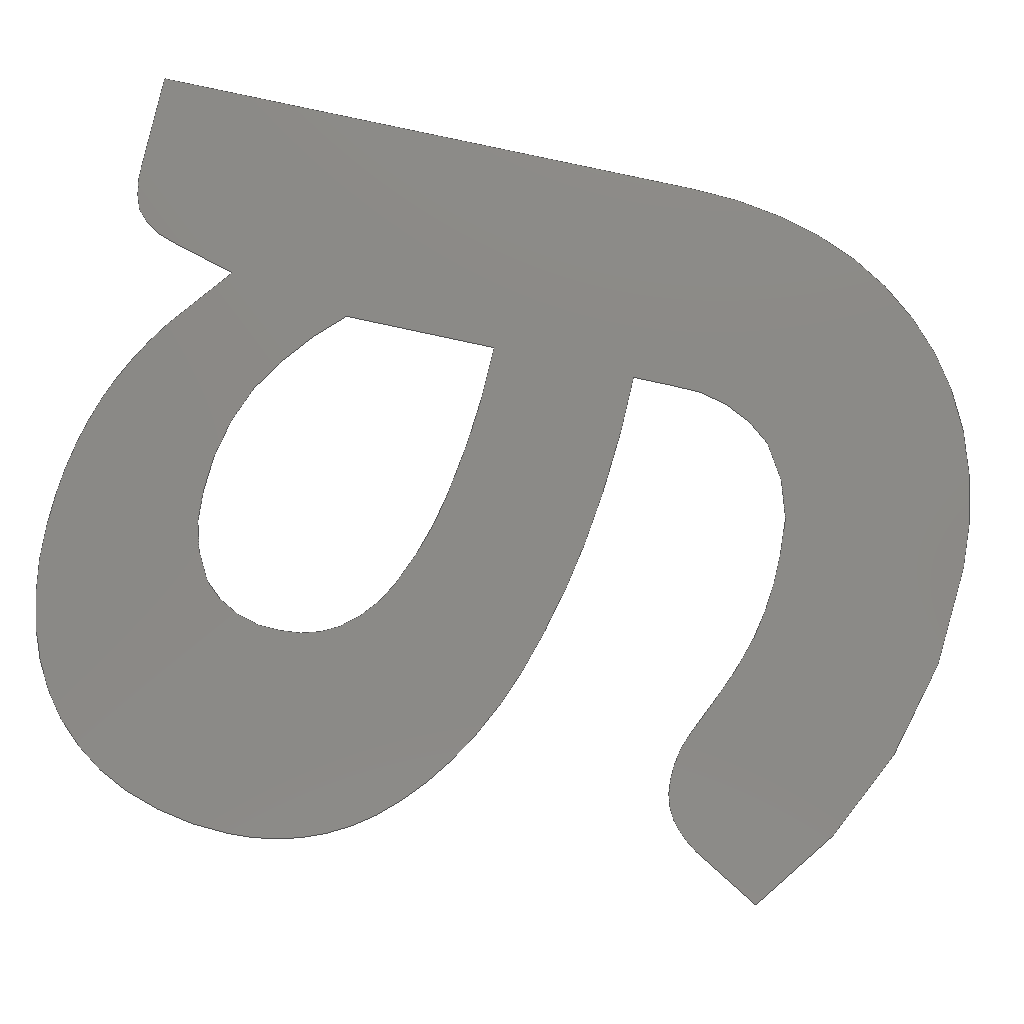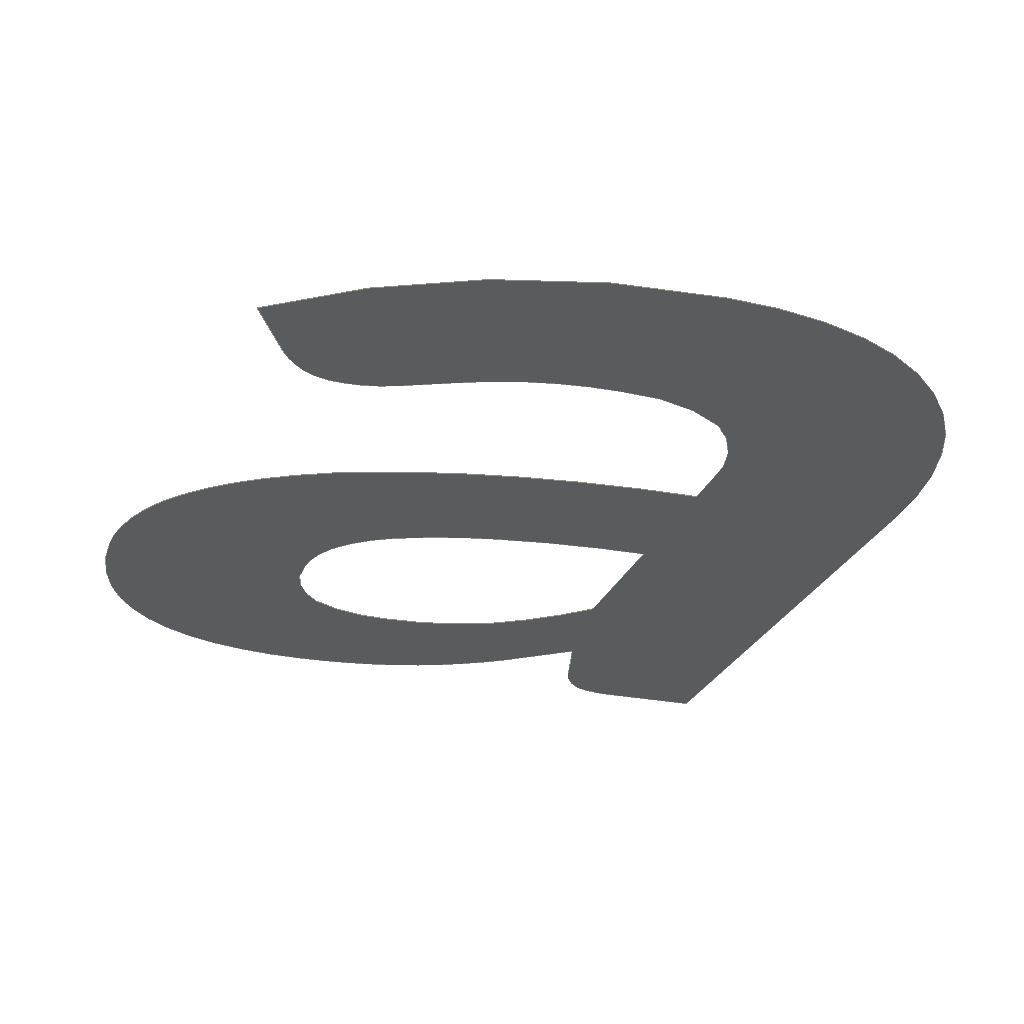
<metadata>
{"format":"step","ext":"step","renderer":"f3d","projection":"perspective","resolution":1024,"background":"white","views":[{"elev":78.9,"azim":-77.6,"up":"+Y"},{"elev":-25.4,"azim":-18.1,"up":"+Y"}]}
</metadata>
<code>
ISO-10303-21;
DATA;
#1=SHAPE_REPRESENTATION_RELATIONSHIP('','',#192,#2);
#2=MANIFOLD_SURFACE_SHAPE_REPRESENTATION('',(#190),#400);
#3=LINE('',#317,#11);
#4=LINE('',#335,#12);
#5=LINE('',#343,#13);
#6=LINE('',#353,#14);
#7=LINE('',#381,#15);
#8=LINE('',#383,#16);
#9=LINE('',#389,#17);
#10=LINE('',#391,#18);
#11=VECTOR('',#236,1000);
#12=VECTOR('',#253,1000);
#13=VECTOR('',#260,1000);
#14=VECTOR('',#269,1000);
#15=VECTOR('',#296,1000);
#16=VECTOR('',#297,1000);
#17=VECTOR('',#302,1000);
#18=VECTOR('',#303,1000);
#19=ORIENTED_EDGE('',*,*,#62,.F.);
#20=ORIENTED_EDGE('',*,*,#63,.F.);
#21=ORIENTED_EDGE('',*,*,#64,.F.);
#22=ORIENTED_EDGE('',*,*,#65,.F.);
#23=ORIENTED_EDGE('',*,*,#66,.F.);
#24=ORIENTED_EDGE('',*,*,#67,.F.);
#25=ORIENTED_EDGE('',*,*,#68,.F.);
#26=ORIENTED_EDGE('',*,*,#69,.F.);
#27=ORIENTED_EDGE('',*,*,#70,.F.);
#28=ORIENTED_EDGE('',*,*,#71,.F.);
#29=ORIENTED_EDGE('',*,*,#72,.F.);
#30=ORIENTED_EDGE('',*,*,#73,.F.);
#31=ORIENTED_EDGE('',*,*,#74,.F.);
#32=ORIENTED_EDGE('',*,*,#75,.F.);
#33=ORIENTED_EDGE('',*,*,#76,.F.);
#34=ORIENTED_EDGE('',*,*,#77,.F.);
#35=ORIENTED_EDGE('',*,*,#78,.F.);
#36=ORIENTED_EDGE('',*,*,#79,.F.);
#37=ORIENTED_EDGE('',*,*,#80,.F.);
#38=ORIENTED_EDGE('',*,*,#81,.F.);
#39=ORIENTED_EDGE('',*,*,#82,.F.);
#40=ORIENTED_EDGE('',*,*,#83,.F.);
#41=ORIENTED_EDGE('',*,*,#84,.F.);
#42=ORIENTED_EDGE('',*,*,#85,.F.);
#43=ORIENTED_EDGE('',*,*,#86,.F.);
#44=ORIENTED_EDGE('',*,*,#87,.F.);
#45=ORIENTED_EDGE('',*,*,#88,.F.);
#46=ORIENTED_EDGE('',*,*,#89,.F.);
#47=ORIENTED_EDGE('',*,*,#90,.F.);
#48=ORIENTED_EDGE('',*,*,#91,.F.);
#49=ORIENTED_EDGE('',*,*,#92,.F.);
#50=ORIENTED_EDGE('',*,*,#93,.F.);
#51=ORIENTED_EDGE('',*,*,#94,.F.);
#52=ORIENTED_EDGE('',*,*,#95,.F.);
#53=ORIENTED_EDGE('',*,*,#96,.F.);
#54=ORIENTED_EDGE('',*,*,#97,.F.);
#55=ORIENTED_EDGE('',*,*,#98,.F.);
#56=ORIENTED_EDGE('',*,*,#99,.F.);
#57=ORIENTED_EDGE('',*,*,#100,.F.);
#58=ORIENTED_EDGE('',*,*,#101,.F.);
#59=ORIENTED_EDGE('',*,*,#102,.F.);
#60=ORIENTED_EDGE('',*,*,#103,.F.);
#61=ORIENTED_EDGE('',*,*,#104,.F.);
#62=EDGE_CURVE('',#105,#106,#148,.T.);
#63=EDGE_CURVE('',#107,#105,#3,.T.);
#64=EDGE_CURVE('',#108,#107,#149,.T.);
#65=EDGE_CURVE('',#109,#108,#150,.T.);
#66=EDGE_CURVE('',#110,#109,#151,.T.);
#67=EDGE_CURVE('',#111,#110,#152,.T.);
#68=EDGE_CURVE('',#112,#111,#153,.T.);
#69=EDGE_CURVE('',#113,#112,#154,.T.);
#70=EDGE_CURVE('',#106,#113,#155,.T.);
#71=EDGE_CURVE('',#114,#115,#156,.T.);
#72=EDGE_CURVE('',#116,#114,#4,.T.);
#73=EDGE_CURVE('',#117,#116,#157,.T.);
#74=EDGE_CURVE('',#118,#117,#158,.T.);
#75=EDGE_CURVE('',#119,#118,#159,.T.);
#76=EDGE_CURVE('',#120,#119,#5,.T.);
#77=EDGE_CURVE('',#121,#120,#160,.T.);
#78=EDGE_CURVE('',#122,#121,#161,.T.);
#79=EDGE_CURVE('',#123,#122,#162,.T.);
#80=EDGE_CURVE('',#124,#123,#163,.T.);
#81=EDGE_CURVE('',#125,#124,#6,.T.);
#82=EDGE_CURVE('',#126,#125,#164,.T.);
#83=EDGE_CURVE('',#127,#126,#165,.T.);
#84=EDGE_CURVE('',#128,#127,#166,.T.);
#85=EDGE_CURVE('',#129,#128,#167,.T.);
#86=EDGE_CURVE('',#130,#129,#168,.T.);
#87=EDGE_CURVE('',#131,#130,#169,.T.);
#88=EDGE_CURVE('',#132,#131,#170,.T.);
#89=EDGE_CURVE('',#133,#132,#171,.T.);
#90=EDGE_CURVE('',#134,#133,#172,.T.);
#91=EDGE_CURVE('',#135,#134,#173,.T.);
#92=EDGE_CURVE('',#136,#135,#174,.T.);
#93=EDGE_CURVE('',#137,#136,#175,.T.);
#94=EDGE_CURVE('',#138,#137,#176,.T.);
#95=EDGE_CURVE('',#139,#138,#7,.T.);
#96=EDGE_CURVE('',#140,#139,#8,.T.);
#97=EDGE_CURVE('',#141,#140,#177,.T.);
#98=EDGE_CURVE('',#142,#141,#178,.T.);
#99=EDGE_CURVE('',#143,#142,#9,.T.);
#100=EDGE_CURVE('',#144,#143,#10,.T.);
#101=EDGE_CURVE('',#145,#144,#179,.T.);
#102=EDGE_CURVE('',#146,#145,#180,.T.);
#103=EDGE_CURVE('',#147,#146,#181,.T.);
#104=EDGE_CURVE('',#115,#147,#182,.T.);
#105=VERTEX_POINT('',#315);
#106=VERTEX_POINT('',#316);
#107=VERTEX_POINT('',#318);
#108=VERTEX_POINT('',#320);
#109=VERTEX_POINT('',#322);
#110=VERTEX_POINT('',#324);
#111=VERTEX_POINT('',#326);
#112=VERTEX_POINT('',#328);
#113=VERTEX_POINT('',#330);
#114=VERTEX_POINT('',#333);
#115=VERTEX_POINT('',#334);
#116=VERTEX_POINT('',#336);
#117=VERTEX_POINT('',#338);
#118=VERTEX_POINT('',#340);
#119=VERTEX_POINT('',#342);
#120=VERTEX_POINT('',#344);
#121=VERTEX_POINT('',#346);
#122=VERTEX_POINT('',#348);
#123=VERTEX_POINT('',#350);
#124=VERTEX_POINT('',#352);
#125=VERTEX_POINT('',#354);
#126=VERTEX_POINT('',#356);
#127=VERTEX_POINT('',#358);
#128=VERTEX_POINT('',#360);
#129=VERTEX_POINT('',#362);
#130=VERTEX_POINT('',#364);
#131=VERTEX_POINT('',#366);
#132=VERTEX_POINT('',#368);
#133=VERTEX_POINT('',#370);
#134=VERTEX_POINT('',#372);
#135=VERTEX_POINT('',#374);
#136=VERTEX_POINT('',#376);
#137=VERTEX_POINT('',#378);
#138=VERTEX_POINT('',#380);
#139=VERTEX_POINT('',#382);
#140=VERTEX_POINT('',#384);
#141=VERTEX_POINT('',#386);
#142=VERTEX_POINT('',#388);
#143=VERTEX_POINT('',#390);
#144=VERTEX_POINT('',#392);
#145=VERTEX_POINT('',#394);
#146=VERTEX_POINT('',#396);
#147=VERTEX_POINT('',#398);
#148=CIRCLE('',#195,0.7435);
#149=CIRCLE('',#196,0.3137);
#150=CIRCLE('',#197,0.2222);
#151=CIRCLE('',#198,0.1244);
#152=CIRCLE('',#199,0.089);
#153=CIRCLE('',#200,0.08895);
#154=CIRCLE('',#201,0.1204);
#155=CIRCLE('',#202,0.351);
#156=CIRCLE('',#203,0.4739);
#157=CIRCLE('',#204,0.09358);
#158=CIRCLE('',#205,0.05722);
#159=CIRCLE('',#206,0.1019);
#160=CIRCLE('',#207,0.3737);
#161=CIRCLE('',#208,0.2923);
#162=CIRCLE('',#209,0.1416);
#163=CIRCLE('',#210,0.1191);
#164=CIRCLE('',#211,0.9979);
#165=CIRCLE('',#212,0.7425);
#166=CIRCLE('',#213,0.3723);
#167=CIRCLE('',#214,0.2785);
#168=CIRCLE('',#215,0.1847);
#169=CIRCLE('',#216,0.1965);
#170=CIRCLE('',#217,0.2541);
#171=CIRCLE('',#218,0.1915);
#172=CIRCLE('',#219,0.2038);
#173=CIRCLE('',#220,0.2945);
#174=CIRCLE('',#221,0.3939);
#175=CIRCLE('',#222,0.3335);
#176=CIRCLE('',#223,0.3418);
#177=CIRCLE('',#224,0.06324);
#178=CIRCLE('',#225,0.08399);
#179=CIRCLE('',#226,0.3708);
#180=CIRCLE('',#227,0.2633);
#181=CIRCLE('',#228,0.2576);
#182=CIRCLE('',#229,0.3219);
#183=EDGE_LOOP('',(#19,#20,#21,#22,#23,#24,#25,#26,#27));
#184=EDGE_LOOP('',(#28,#29,#30,#31,#32,#33,#34,#35,#36,#37,#38,#39,#40,
#41,#42,#43,#44,#45,#46,#47,#48,#49,#50,#51,#52,#53,#54,#55,#56,#57,#58,
#59,#60,#61));
#185=FACE_BOUND('',#183,.T.);
#186=FACE_BOUND('',#184,.T.);
#187=PLANE('',#194);
#188=ADVANCED_FACE('',(#185,#186),#187,.T.);
#189=OPEN_SHELL('',(#188));
#190=SHELL_BASED_SURFACE_MODEL('HC-04ShapeString011',(#189));
#191=SHAPE_DEFINITION_REPRESENTATION(#405,#192);
#192=SHAPE_REPRESENTATION('HC-04ShapeString011',(#193),#400);
#193=AXIS2_PLACEMENT_3D('',#312,#230,#231);
#194=AXIS2_PLACEMENT_3D('',#313,#232,#233);
#195=AXIS2_PLACEMENT_3D('',#314,#234,#235);
#196=AXIS2_PLACEMENT_3D('',#319,#237,#238);
#197=AXIS2_PLACEMENT_3D('',#321,#239,#240);
#198=AXIS2_PLACEMENT_3D('',#323,#241,#242);
#199=AXIS2_PLACEMENT_3D('',#325,#243,#244);
#200=AXIS2_PLACEMENT_3D('',#327,#245,#246);
#201=AXIS2_PLACEMENT_3D('',#329,#247,#248);
#202=AXIS2_PLACEMENT_3D('',#331,#249,#250);
#203=AXIS2_PLACEMENT_3D('',#332,#251,#252);
#204=AXIS2_PLACEMENT_3D('',#337,#254,#255);
#205=AXIS2_PLACEMENT_3D('',#339,#256,#257);
#206=AXIS2_PLACEMENT_3D('',#341,#258,#259);
#207=AXIS2_PLACEMENT_3D('',#345,#261,#262);
#208=AXIS2_PLACEMENT_3D('',#347,#263,#264);
#209=AXIS2_PLACEMENT_3D('',#349,#265,#266);
#210=AXIS2_PLACEMENT_3D('',#351,#267,#268);
#211=AXIS2_PLACEMENT_3D('',#355,#270,#271);
#212=AXIS2_PLACEMENT_3D('',#357,#272,#273);
#213=AXIS2_PLACEMENT_3D('',#359,#274,#275);
#214=AXIS2_PLACEMENT_3D('',#361,#276,#277);
#215=AXIS2_PLACEMENT_3D('',#363,#278,#279);
#216=AXIS2_PLACEMENT_3D('',#365,#280,#281);
#217=AXIS2_PLACEMENT_3D('',#367,#282,#283);
#218=AXIS2_PLACEMENT_3D('',#369,#284,#285);
#219=AXIS2_PLACEMENT_3D('',#371,#286,#287);
#220=AXIS2_PLACEMENT_3D('',#373,#288,#289);
#221=AXIS2_PLACEMENT_3D('',#375,#290,#291);
#222=AXIS2_PLACEMENT_3D('',#377,#292,#293);
#223=AXIS2_PLACEMENT_3D('',#379,#294,#295);
#224=AXIS2_PLACEMENT_3D('',#385,#298,#299);
#225=AXIS2_PLACEMENT_3D('',#387,#300,#301);
#226=AXIS2_PLACEMENT_3D('',#393,#304,#305);
#227=AXIS2_PLACEMENT_3D('',#395,#306,#307);
#228=AXIS2_PLACEMENT_3D('',#397,#308,#309);
#229=AXIS2_PLACEMENT_3D('',#399,#310,#311);
#230=DIRECTION('',(0,0,1));
#231=DIRECTION('',(1,0,0));
#232=DIRECTION('',(0,-1,0));
#233=DIRECTION('',(1,0,0));
#234=DIRECTION('',(4.848e-18,-1,-6.104e-17));
#235=DIRECTION('',(0.01431,-6.096e-17,0.9999));
#236=DIRECTION('',(0,0,1));
#237=DIRECTION('',(-3.797e-17,-1,4.804e-17));
#238=DIRECTION('',(0.478,-6.034e-17,-0.8784));
#239=DIRECTION('',(-1.275e-17,-1,5.989e-17));
#240=DIRECTION('',(-0.02482,-5.956e-17,-0.9997));
#241=DIRECTION('',(1.717e-17,-1,5.877e-17));
#242=DIRECTION('',(-0.575,-5.796e-17,-0.8181));
#243=DIRECTION('',(5.693e-17,-1,2.254e-17));
#244=DIRECTION('',(-0.996,-5.468e-17,0.08981));
#245=DIRECTION('',(5.872e-17,-1,-1.737e-17));
#246=DIRECTION('',(-0.837,-5.865e-17,0.5472));
#247=DIRECTION('',(3.891e-17,-1,-4.728e-17));
#248=DIRECTION('',(-0.4146,-5.916e-17,0.91));
#249=DIRECTION('',(1.789e-17,-1,-5.856e-17));
#250=DIRECTION('',(-0.1614,-6.068e-17,0.9869));
#251=DIRECTION('',(-2.14e-17,1,5.737e-17));
#252=DIRECTION('',(-0.67,-5.693e-17,0.7424));
#253=DIRECTION('',(-0.4938,0,0.8696));
#254=DIRECTION('',(-4.514e-17,1,-4.138e-17));
#255=DIRECTION('',(-0.6084,-6.03e-17,-0.7937));
#256=DIRECTION('',(-1.728e-17,1,-5.874e-17));
#257=DIRECTION('',(0.02882,-5.822e-17,-0.9996));
#258=DIRECTION('',(1.215e-17,1,-6.002e-17));
#259=DIRECTION('',(0.4,-5.986e-17,-0.9165));
#260=DIRECTION('',(-0.9111,0,-0.4122));
#261=DIRECTION('',(2.066e-17,-1,-5.764e-17));
#262=DIRECTION('',(-0.2656,-6.106e-17,0.9641));
#263=DIRECTION('',(6.762e-18,-1,-6.086e-17));
#264=DIRECTION('',(0.02139,-6.07e-17,0.9998));
#265=DIRECTION('',(-1.828e-17,-1,-5.844e-17));
#266=DIRECTION('',(0.6227,-5.711e-17,0.7824));
#267=DIRECTION('',(-5.751e-17,-1,-2.102e-17));
#268=DIRECTION('',(0.997,-5.569e-17,-0.07802));
#269=DIRECTION('',(0,0,1));
#270=DIRECTION('',(-4.39e-18,1,6.107e-17));
#271=DIRECTION('',(-0.1516,-6.103e-17,0.9884));
#272=DIRECTION('',(-1.457e-17,1,5.947e-17));
#273=DIRECTION('',(-0.3195,-6.101e-17,0.9476));
#274=DIRECTION('',(-2.701e-17,1,5.495e-17));
#275=DIRECTION('',(-0.5561,-6.069e-17,0.8311));
#276=DIRECTION('',(-4.07e-17,1,4.574e-17));
#277=DIRECTION('',(-0.764,-6.061e-17,0.6453));
#278=DIRECTION('',(-5.363e-17,1,2.954e-17));
#279=DIRECTION('',(-0.9492,-6.021e-17,0.3147));
#280=DIRECTION('',(-6.044e-17,1,9.827e-18));
#281=DIRECTION('',(-1,-6.046e-17,0.001968));
#282=DIRECTION('',(-6.03e-17,1,-1.062e-17));
#283=DIRECTION('',(-0.9329,-6.008e-17,-0.3601));
#284=DIRECTION('',(-5.055e-17,1,-3.455e-17));
#285=DIRECTION('',(-0.6814,-5.973e-17,-0.7319));
#286=DIRECTION('',(-3.054e-17,1,-5.307e-17));
#287=DIRECTION('',(-0.3088,-5.991e-17,-0.9511));
#288=DIRECTION('',(-9.163e-18,1,-6.054e-17));
#289=DIRECTION('',(0.0093,-6.045e-17,-1));
#290=DIRECTION('',(5.544e-18,1,-6.098e-17));
#291=DIRECTION('',(0.1878,-6.094e-17,-0.9822));
#292=DIRECTION('',(1.788e-17,1,-5.856e-17));
#293=DIRECTION('',(0.3887,-6.091e-17,-0.9214));
#294=DIRECTION('',(0,1,0));
#295=DIRECTION('',(0.3995,0,-0.9168));
#296=DIRECTION('',(-0.7926,0,-0.6097));
#297=DIRECTION('',(-0.2685,0,0.9633));
#298=DIRECTION('',(-5.139e-17,1,-3.329e-17));
#299=DIRECTION('',(-0.6091,-5.771e-17,-0.7931));
#300=DIRECTION('',(-1.229e-17,1,-5.999e-17));
#301=DIRECTION('',(0.05287,-5.925e-17,-0.9986));
#302=DIRECTION('',(-1,0,0));
#303=DIRECTION('',(0,0,-1));
#304=DIRECTION('',(6.047e-17,1,9.626e-18));
#305=DIRECTION('',(0.9474,-6.037e-17,0.3202));
#306=DIRECTION('',(5.253e-17,1,3.146e-17));
#307=DIRECTION('',(0.7291,-5.983e-17,0.6844));
#308=DIRECTION('',(3.46e-17,1,5.052e-17));
#309=DIRECTION('',(0.3731,-5.978e-17,0.9278));
#310=DIRECTION('',(1.098e-17,1,6.024e-17));
#311=DIRECTION('',(-0.01602,-6.006e-17,0.9999));
#312=CARTESIAN_POINT('',(0,0,0));
#313=CARTESIAN_POINT('',(3.756,0,0.678));
#314=CARTESIAN_POINT('',(4.179,4.533e-17,-0.3915));
#315=CARTESIAN_POINT('',(4.19,0,0.352));
#316=CARTESIAN_POINT('',(4.051,0,0.341));
#317=CARTESIAN_POINT('',(4.19,0,0.2155));
#318=CARTESIAN_POINT('',(4.19,0,0.2155));
#319=CARTESIAN_POINT('',(3.957,1.893e-17,0.425));
#320=CARTESIAN_POINT('',(4.106,0,0.1495));
#321=CARTESIAN_POINT('',(4.011,1.323e-17,0.3501));
#322=CARTESIAN_POINT('',(4.005,0,0.128));
#323=CARTESIAN_POINT('',(4,7.209e-18,0.2523));
#324=CARTESIAN_POINT('',(3.929,0,0.1505));
#325=CARTESIAN_POINT('',(3.988,4.866e-18,0.217));
#326=CARTESIAN_POINT('',(3.899,0,0.225));
#327=CARTESIAN_POINT('',(3.988,5.217e-18,0.2253));
#328=CARTESIAN_POINT('',(3.913,0,0.274));
#329=CARTESIAN_POINT('',(4.011,7.125e-18,0.2039));
#330=CARTESIAN_POINT('',(3.962,0,0.3135));
#331=CARTESIAN_POINT('',(4.108,2.13e-17,-0.005374));
#332=CARTESIAN_POINT('',(4.073,2.698e-17,0.3262));
#333=CARTESIAN_POINT('',(3.756,0,0.678));
#334=CARTESIAN_POINT('',(4.082,0,0.8));
#335=CARTESIAN_POINT('',(3.789,0,0.619));
#336=CARTESIAN_POINT('',(3.789,0,0.619));
#337=CARTESIAN_POINT('',(3.868,5.643e-18,0.6693));
#338=CARTESIAN_POINT('',(3.811,0,0.595));
#339=CARTESIAN_POINT('',(3.843,3.331e-18,0.6422));
#340=CARTESIAN_POINT('',(3.845,0,0.585));
#341=CARTESIAN_POINT('',(3.846,6.1e-18,0.6869));
#342=CARTESIAN_POINT('',(3.887,0,0.5935));
#343=CARTESIAN_POINT('',(3.908,0,0.603));
#344=CARTESIAN_POINT('',(3.929,0,0.6125));
#345=CARTESIAN_POINT('',(4.081,2.282e-17,0.2712));
#346=CARTESIAN_POINT('',(3.982,0,0.6315));
#347=CARTESIAN_POINT('',(4.052,1.774e-17,0.3478));
#348=CARTESIAN_POINT('',(4.059,0,0.64));
#349=CARTESIAN_POINT('',(4.068,8.087e-18,0.4987));
#350=CARTESIAN_POINT('',(4.156,0,0.6095));
#351=CARTESIAN_POINT('',(4.071,6.635e-18,0.5258));
#352=CARTESIAN_POINT('',(4.19,0,0.5165));
#353=CARTESIAN_POINT('',(4.19,0,0.48));
#354=CARTESIAN_POINT('',(4.19,0,0.48));
#355=CARTESIAN_POINT('',(4.181,6.091e-17,-0.5178));
#356=CARTESIAN_POINT('',(4.03,0,0.4685));
#357=CARTESIAN_POINT('',(4.145,4.53e-17,-0.2651));
#358=CARTESIAN_POINT('',(3.908,0,0.4385));
#359=CARTESIAN_POINT('',(4.026,2.26e-17,0.08556));
#360=CARTESIAN_POINT('',(3.819,0,0.395));
#361=CARTESIAN_POINT('',(3.973,1.688e-17,0.1628));
#362=CARTESIAN_POINT('',(3.76,0,0.3425));
#363=CARTESIAN_POINT('',(3.903,1.112e-17,0.2254));
#364=CARTESIAN_POINT('',(3.728,0,0.2835));
#365=CARTESIAN_POINT('',(3.914,1.188e-17,0.2216));
#366=CARTESIAN_POINT('',(3.717,0,0.222));
#367=CARTESIAN_POINT('',(3.972,1.527e-17,0.217));
#368=CARTESIAN_POINT('',(3.735,0,0.1255));
#369=CARTESIAN_POINT('',(3.912,1.144e-17,0.1962));
#370=CARTESIAN_POINT('',(3.782,0,0.056));
#371=CARTESIAN_POINT('',(3.918,1.221e-17,0.2078));
#372=CARTESIAN_POINT('',(3.855,0,0.014));
#373=CARTESIAN_POINT('',(3.945,1.78e-17,0.2945));
#374=CARTESIAN_POINT('',(3.947,0,0));
#375=CARTESIAN_POINT('',(3.951,2.4e-17,0.3939));
#376=CARTESIAN_POINT('',(4.024,0,0.007));
#377=CARTESIAN_POINT('',(3.96,2.031e-17,0.3343));
#378=CARTESIAN_POINT('',(4.09,0,0.027));
#379=CARTESIAN_POINT('',(3.953,0,0.3404));
#380=CARTESIAN_POINT('',(4.149,0,0.06));
#381=CARTESIAN_POINT('',(4.178,0,0.0825));
#382=CARTESIAN_POINT('',(4.207,0,0.105));
#383=CARTESIAN_POINT('',(4.224,0,0.044));
#384=CARTESIAN_POINT('',(4.224,0,0.044));
#385=CARTESIAN_POINT('',(4.286,3.649e-18,0.05865));
#386=CARTESIAN_POINT('',(4.247,0,0.0085));
#387=CARTESIAN_POINT('',(4.285,4.977e-18,0.08388));
#388=CARTESIAN_POINT('',(4.289,0,0));
#389=CARTESIAN_POINT('',(4.375,0,0));
#390=CARTESIAN_POINT('',(4.375,0,0));
#391=CARTESIAN_POINT('',(4.375,0,0.496));
#392=CARTESIAN_POINT('',(4.375,0,0.496));
#393=CARTESIAN_POINT('',(4.004,2.239e-17,0.4998));
#394=CARTESIAN_POINT('',(4.356,0,0.6185));
#395=CARTESIAN_POINT('',(4.106,1.575e-17,0.5343));
#396=CARTESIAN_POINT('',(4.298,0,0.7145));
#397=CARTESIAN_POINT('',(4.11,1.54e-17,0.5385));
#398=CARTESIAN_POINT('',(4.206,0,0.7775));
#399=CARTESIAN_POINT('',(4.088,1.933e-17,0.4781));
#400=(
GEOMETRIC_REPRESENTATION_CONTEXT(3)
GLOBAL_UNCERTAINTY_ASSIGNED_CONTEXT((#401))
GLOBAL_UNIT_ASSIGNED_CONTEXT((#404,#403,#402))
REPRESENTATION_CONTEXT('HC-04ShapeString011','TOP_LEVEL_ASSEMBLY_PART')
);
#401=UNCERTAINTY_MEASURE_WITH_UNIT(LENGTH_MEASURE(1e-05),#404,
'DISTANCE_ACCURACY_VALUE','Maximum Tolerance applied to model');
#402=(
NAMED_UNIT(*)
SI_UNIT($,.STERADIAN.)
SOLID_ANGLE_UNIT()
);
#403=(
NAMED_UNIT(*)
PLANE_ANGLE_UNIT()
SI_UNIT($,.RADIAN.)
);
#404=(
LENGTH_UNIT()
NAMED_UNIT(*)
SI_UNIT(.MILLI.,.METRE.)
);
#405=PRODUCT_DEFINITION_SHAPE('','',#406);
#406=PRODUCT_DEFINITION('','',#408,#407);
#407=PRODUCT_DEFINITION_CONTEXT('',#414,'design');
#408=PRODUCT_DEFINITION_FORMATION_WITH_SPECIFIED_SOURCE('','',#410,
 .NOT_KNOWN.);
#409=PRODUCT_RELATED_PRODUCT_CATEGORY('','',(#410));
#410=PRODUCT('HC-04ShapeString011','HC-04ShapeString011',
'HC-04ShapeString011',(#412));
#411=PRODUCT_CATEGORY('','');
#412=PRODUCT_CONTEXT('',#414,'mechanical');
#413=APPLICATION_PROTOCOL_DEFINITION('international standard',
'ap242_managed_model_based_3d_engineering',2011,#414);
#414=APPLICATION_CONTEXT('managed model based 3d engineering');
ENDSEC;
END-ISO-10303-21;

</code>
